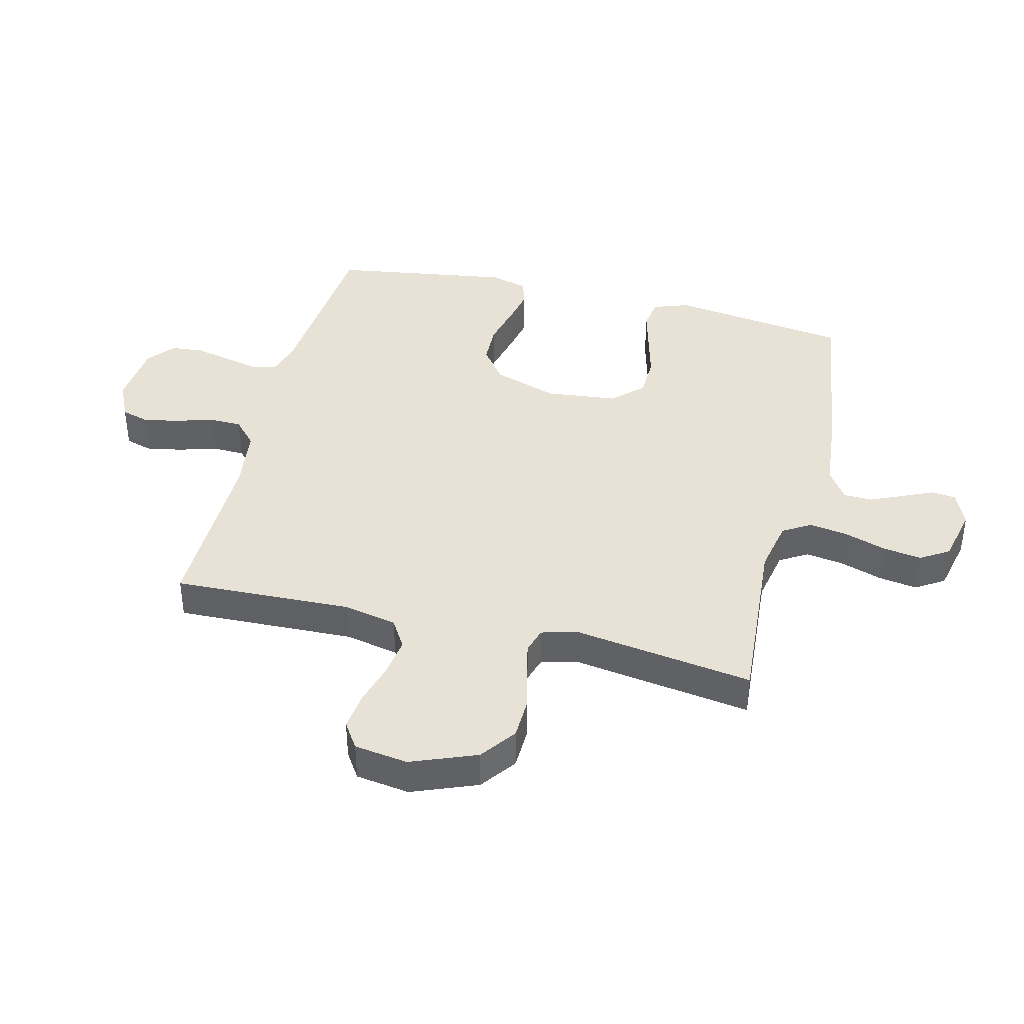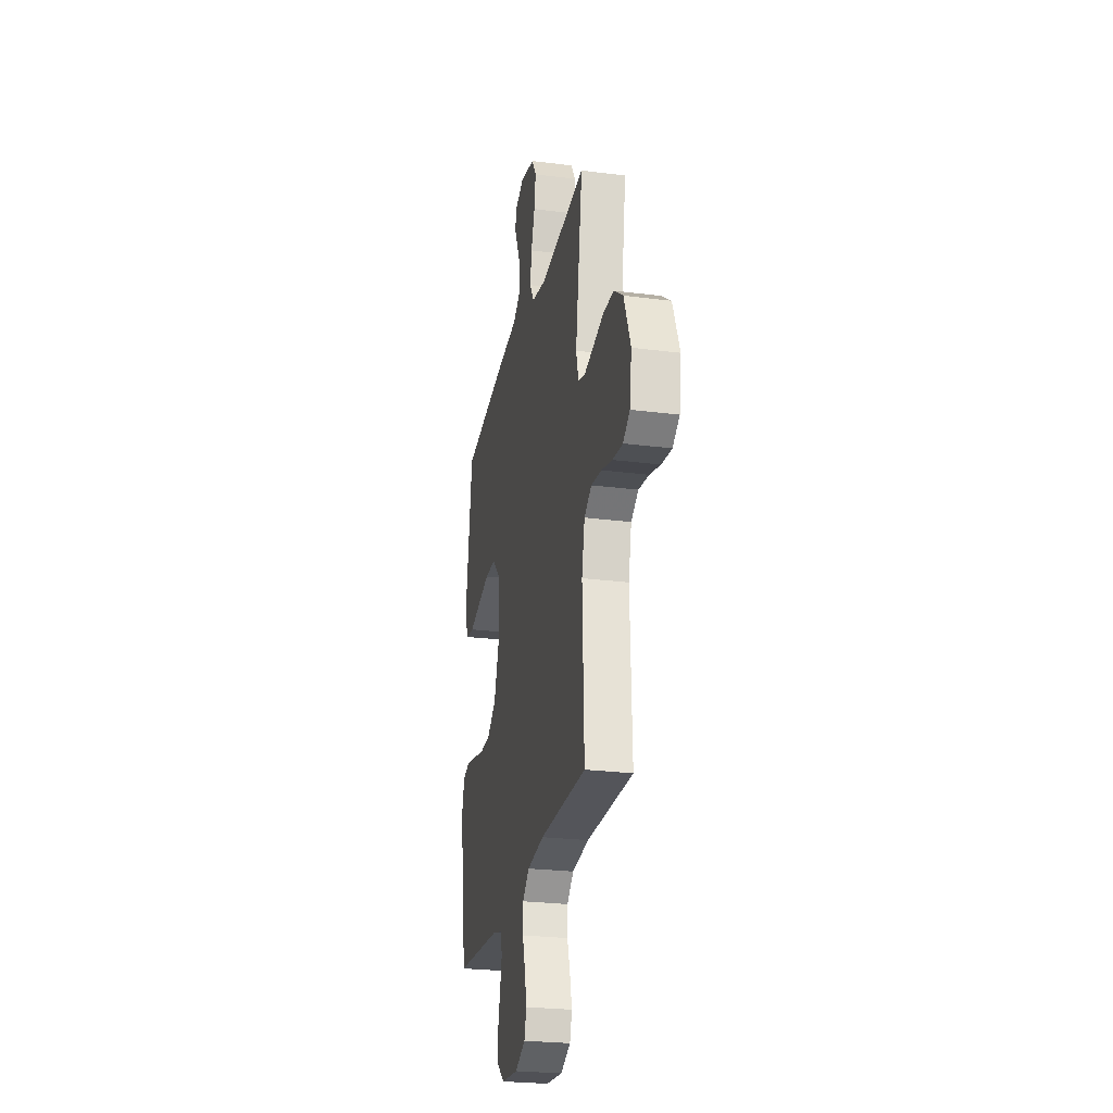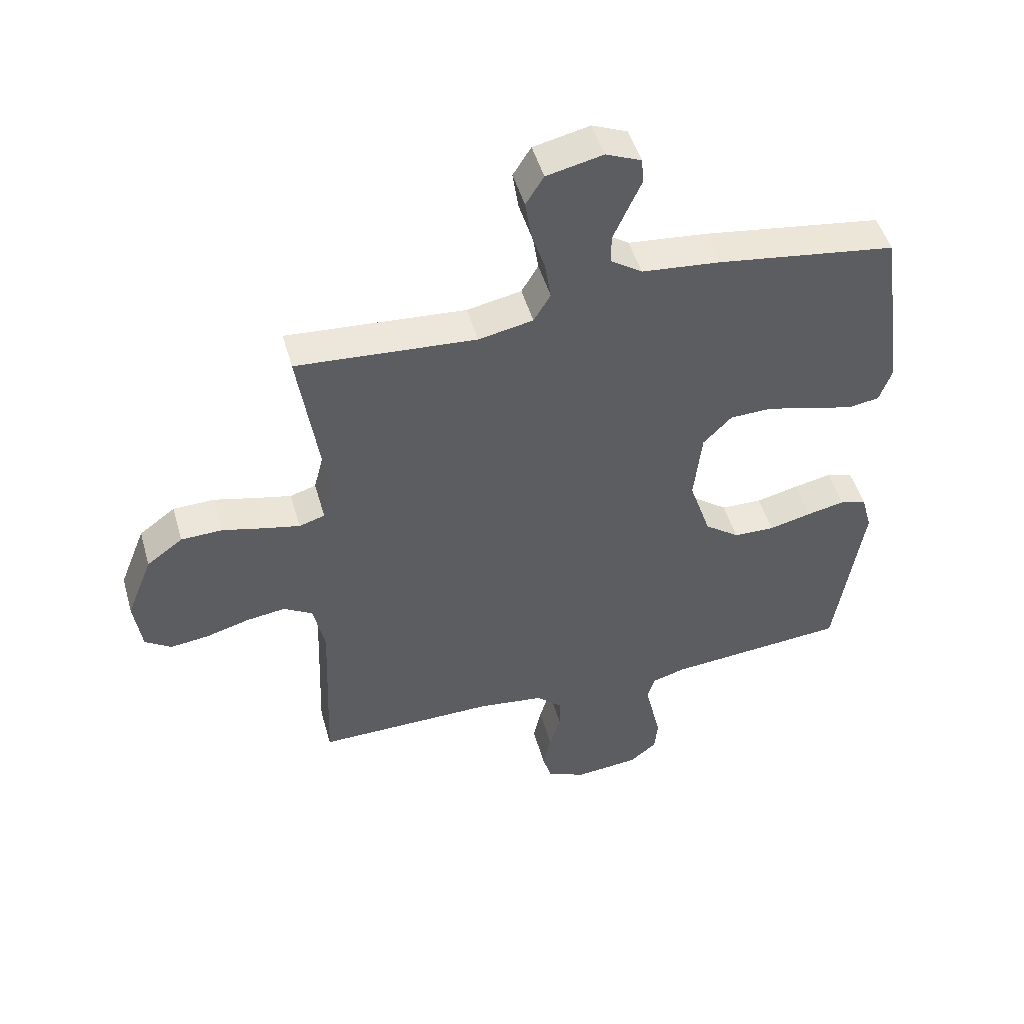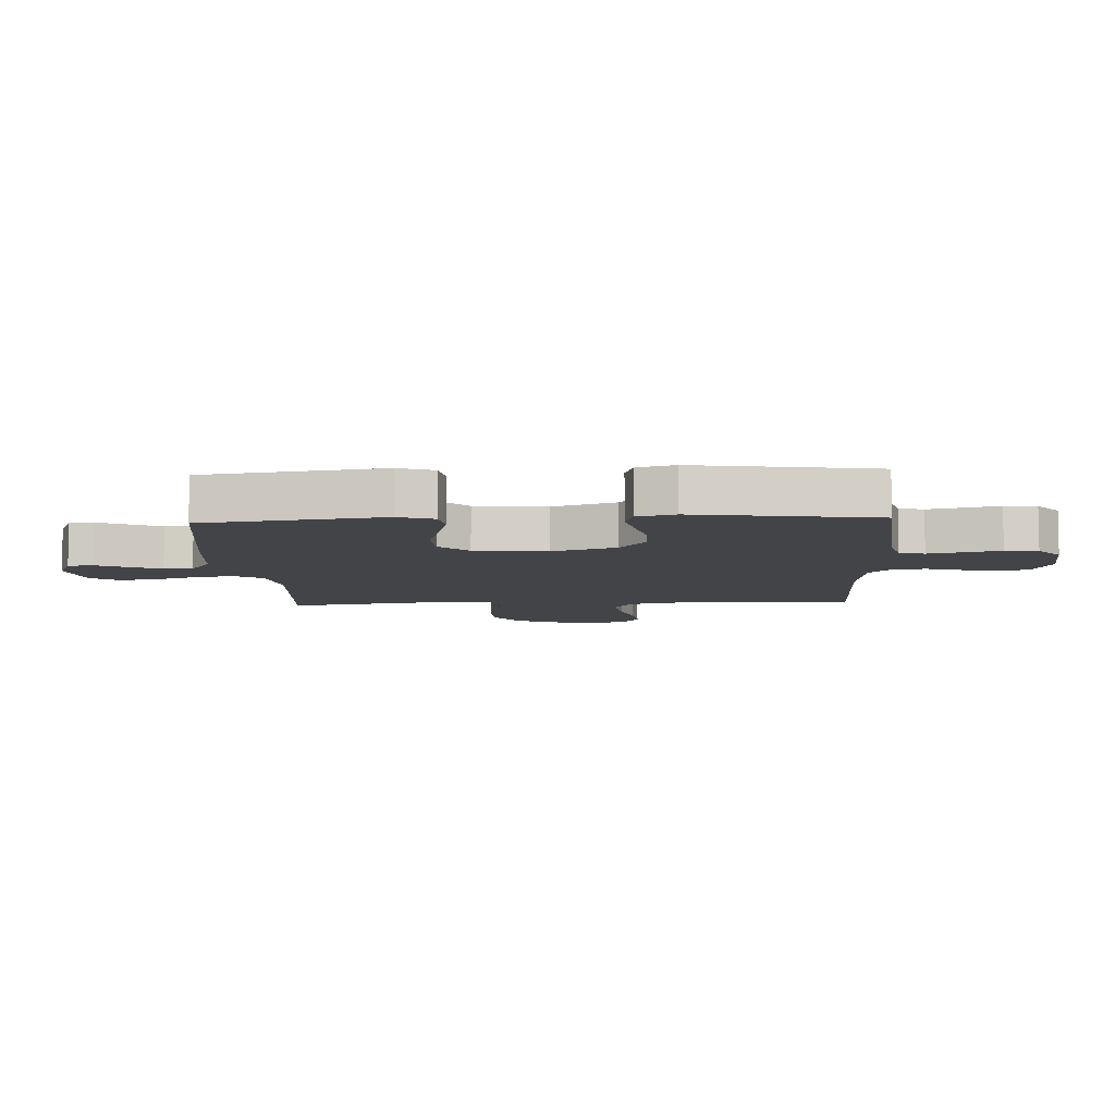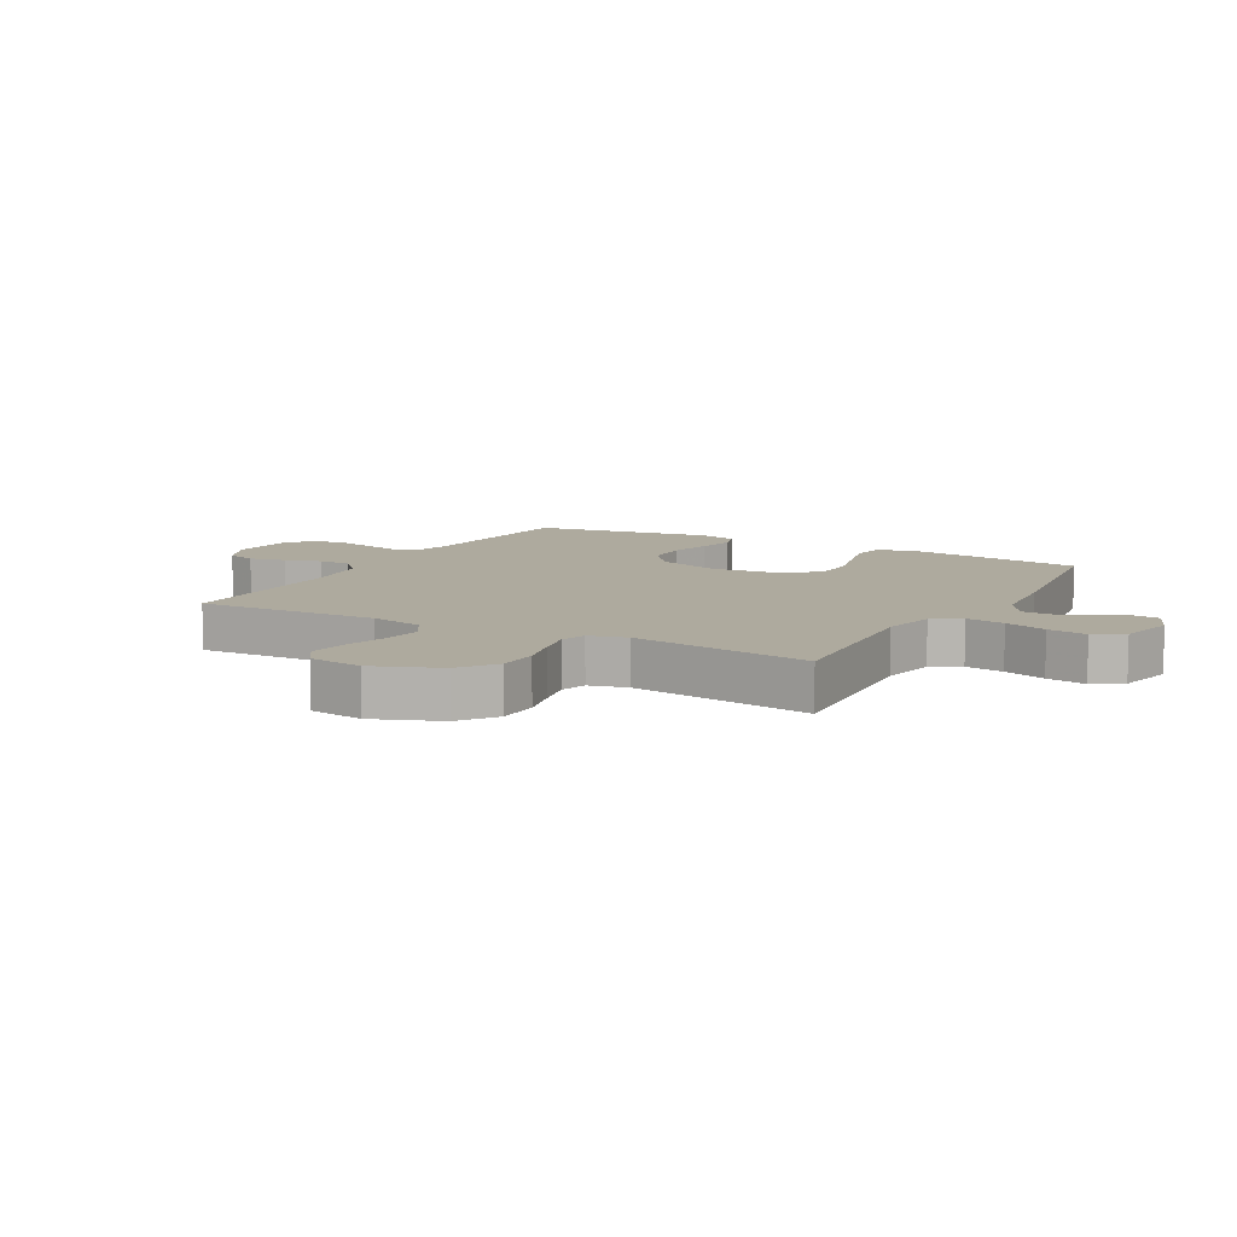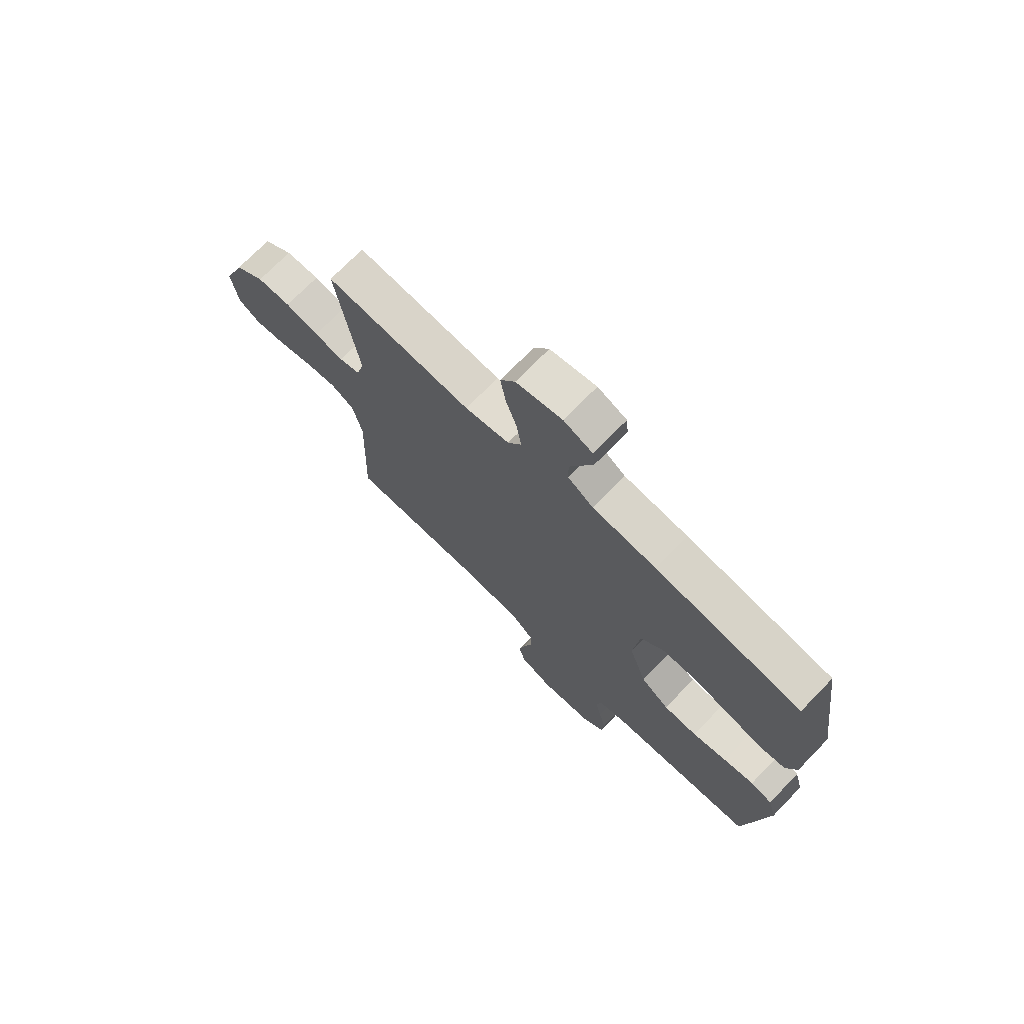
<metadata>
{"format":"obj","ext":"obj","renderer":"f3d","projection":"perspective","resolution":1024,"background":"white","views":[{"elev":40.1,"azim":-76.1,"up":"+Y"},{"elev":-25.5,"azim":-101.6,"up":"+Z"},{"elev":48.8,"azim":-15.8,"up":"+Z"},{"elev":-7.9,"azim":92.9,"up":"+Y"},{"elev":9.3,"azim":-61.0,"up":"+Y"},{"elev":72.5,"azim":44.2,"up":"+Z"}]}
</metadata>
<code>
v -0.5 0.07 -0.5
v -0.489 0.07 -0.2
v -0.508 0.07 -0.111
v -0.556 0.07 -0.082
v -0.622 0.07 -0.091
v -0.693 0.07 -0.111
v -0.758 0.07 -0.119
v -0.802 0.07 -0.09
v -0.815 0.07 0
v -0.772 0.07 0.109
v -0.712 0.07 0.153
v -0.643 0.07 0.155
v -0.574 0.07 0.138
v -0.514 0.07 0.125
v -0.471 0.07 0.138
v -0.455 0.07 0.2
v -0.5 0.07 0.5
v -0.2 0.07 0.478
v -0.109 0.07 0.496
v -0.081 0.07 0.543
v -0.091 0.07 0.607
v -0.114 0.07 0.677
v -0.124 0.07 0.742
v -0.094 0.07 0.79
v 0 0.07 0.811
v 0.059 0.07 0.786
v 0.063 0.07 0.744
v 0.04 0.07 0.693
v 0.016 0.07 0.639
v 0.017 0.07 0.591
v 0.069 0.07 0.556
v 0.2 0.07 0.543
v 0.5 0.07 0.5
v 0.542 0.07 0.2
v 0.521 0.07 0.141
v 0.468 0.07 0.133
v 0.395 0.07 0.152
v 0.318 0.07 0.172
v 0.248 0.07 0.17
v 0.2 0.07 0.121
v 0.187 0.07 0
v 0.223 0.07 -0.108
v 0.281 0.07 -0.151
v 0.35 0.07 -0.153
v 0.421 0.07 -0.136
v 0.484 0.07 -0.123
v 0.529 0.07 -0.137
v 0.546 0.07 -0.2
v 0.5 0.07 -0.5
v 0.2 0.07 -0.525
v 0.143 0.07 -0.541
v 0.131 0.07 -0.583
v 0.144 0.07 -0.64
v 0.158 0.07 -0.701
v 0.153 0.07 -0.756
v 0.108 0.07 -0.793
v 0 0.07 -0.803
v -0.065 0.07 -0.773
v -0.079 0.07 -0.725
v -0.066 0.07 -0.665
v -0.048 0.07 -0.604
v -0.049 0.07 -0.55
v -0.092 0.07 -0.511
v -0.2 0.07 -0.497
v -0.5 0 -0.5
v -0.489 0 -0.2
v -0.508 0 -0.111
v -0.556 0 -0.082
v -0.622 0 -0.091
v -0.693 0 -0.111
v -0.758 0 -0.119
v -0.802 0 -0.09
v -0.815 0 0
v -0.772 0 0.109
v -0.712 0 0.153
v -0.643 0 0.155
v -0.574 0 0.138
v -0.514 0 0.125
v -0.471 0 0.138
v -0.455 0 0.2
v -0.5 0 0.5
v -0.2 0 0.478
v -0.109 0 0.496
v -0.081 0 0.543
v -0.091 0 0.607
v -0.114 0 0.677
v -0.124 0 0.742
v -0.094 0 0.79
v 0 0 0.811
v 0.059 0 0.786
v 0.063 0 0.744
v 0.04 0 0.693
v 0.016 0 0.639
v 0.017 0 0.591
v 0.069 0 0.556
v 0.2 0 0.543
v 0.5 0 0.5
v 0.542 0 0.2
v 0.521 0 0.141
v 0.468 0 0.133
v 0.395 0 0.152
v 0.318 0 0.172
v 0.248 0 0.17
v 0.2 0 0.121
v 0.187 0 0
v 0.223 0 -0.108
v 0.281 0 -0.151
v 0.35 0 -0.153
v 0.421 0 -0.136
v 0.484 0 -0.123
v 0.529 0 -0.137
v 0.546 0 -0.2
v 0.5 0 -0.5
v 0.2 0 -0.525
v 0.143 0 -0.541
v 0.131 0 -0.583
v 0.144 0 -0.64
v 0.158 0 -0.701
v 0.153 0 -0.756
v 0.108 0 -0.793
v 0 0 -0.803
v -0.065 0 -0.773
v -0.079 0 -0.725
v -0.066 0 -0.665
v -0.048 0 -0.604
v -0.049 0 -0.55
v -0.092 0 -0.511
v -0.2 0 -0.497
f 58 59 60 61
f 56 57 58 61
f 56 61 62
f 53 54 55 56
f 52 53 56 62
f 51 52 62 63
f 47 48 49 50
f 44 45 46 47
f 44 47 50 51
f 34 35 36 37
f 34 37 38
f 31 32 33 34
f 30 31 34 38
f 25 26 27 28
f 25 28 29
f 24 25 29 30
f 21 22 23 24
f 20 21 24 30
f 16 17 18
f 15 16 18 19
f 10 11 12 13
f 10 13 14
f 9 10 14
f 8 9 14 15
f 5 6 7 8
f 4 5 8 15
f 64 1 2
f 64 2 3
f 63 64 3
f 43 44 51 63
f 42 43 63 3
f 41 42 3 4
f 40 41 4 15
f 39 40 15 19
f 30 38 39
f 19 20 30 39
f 125 124 123 122
f 125 122 121 120
f 126 125 120
f 120 119 118 117
f 126 120 117 116
f 127 126 116 115
f 114 113 112 111
f 111 110 109 108
f 115 114 111 108
f 101 100 99 98
f 102 101 98
f 98 97 96 95
f 102 98 95 94
f 92 91 90 89
f 93 92 89
f 94 93 89 88
f 88 87 86 85
f 94 88 85 84
f 82 81 80
f 83 82 80 79
f 77 76 75 74
f 78 77 74
f 78 74 73
f 79 78 73 72
f 72 71 70 69
f 79 72 69 68
f 66 65 128
f 67 66 128
f 67 128 127
f 127 115 108 107
f 67 127 107 106
f 68 67 106 105
f 79 68 105 104
f 83 79 104 103
f 103 102 94
f 103 94 84 83
f 1 65 66 2
f 2 66 67 3
f 3 67 68 4
f 4 68 69 5
f 5 69 70 6
f 6 70 71 7
f 7 71 72 8
f 8 72 73 9
f 9 73 74 10
f 10 74 75 11
f 11 75 76 12
f 12 76 77 13
f 13 77 78 14
f 14 78 79 15
f 15 79 80 16
f 16 80 81 17
f 17 81 82 18
f 18 82 83 19
f 19 83 84 20
f 20 84 85 21
f 21 85 86 22
f 22 86 87 23
f 23 87 88 24
f 24 88 89 25
f 25 89 90 26
f 26 90 91 27
f 27 91 92 28
f 28 92 93 29
f 29 93 94 30
f 30 94 95 31
f 31 95 96 32
f 32 96 97 33
f 33 97 98 34
f 34 98 99 35
f 35 99 100 36
f 36 100 101 37
f 37 101 102 38
f 38 102 103 39
f 39 103 104 40
f 40 104 105 41
f 41 105 106 42
f 42 106 107 43
f 43 107 108 44
f 44 108 109 45
f 45 109 110 46
f 46 110 111 47
f 47 111 112 48
f 48 112 113 49
f 49 113 114 50
f 50 114 115 51
f 51 115 116 52
f 52 116 117 53
f 53 117 118 54
f 54 118 119 55
f 55 119 120 56
f 56 120 121 57
f 57 121 122 58
f 58 122 123 59
f 59 123 124 60
f 60 124 125 61
f 61 125 126 62
f 62 126 127 63
f 63 127 128 64
f 64 128 65 1

</code>
